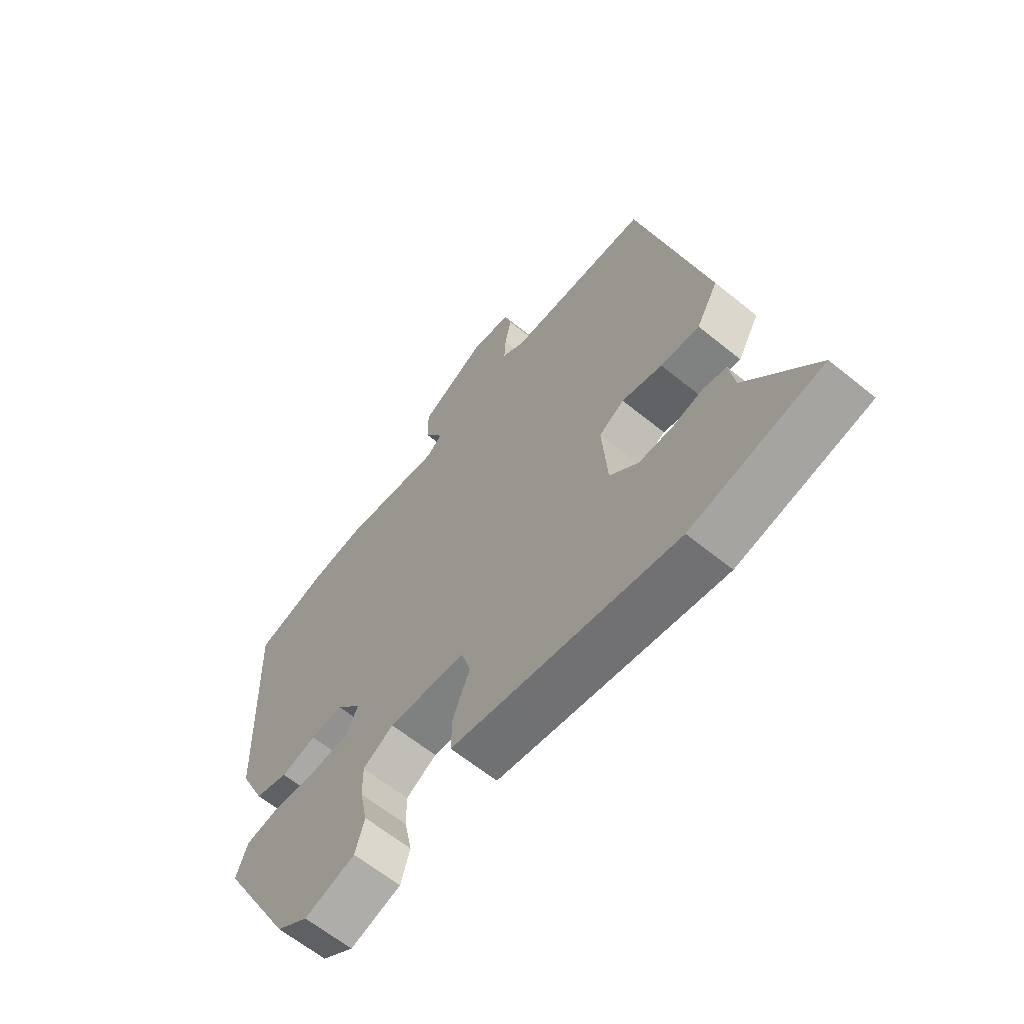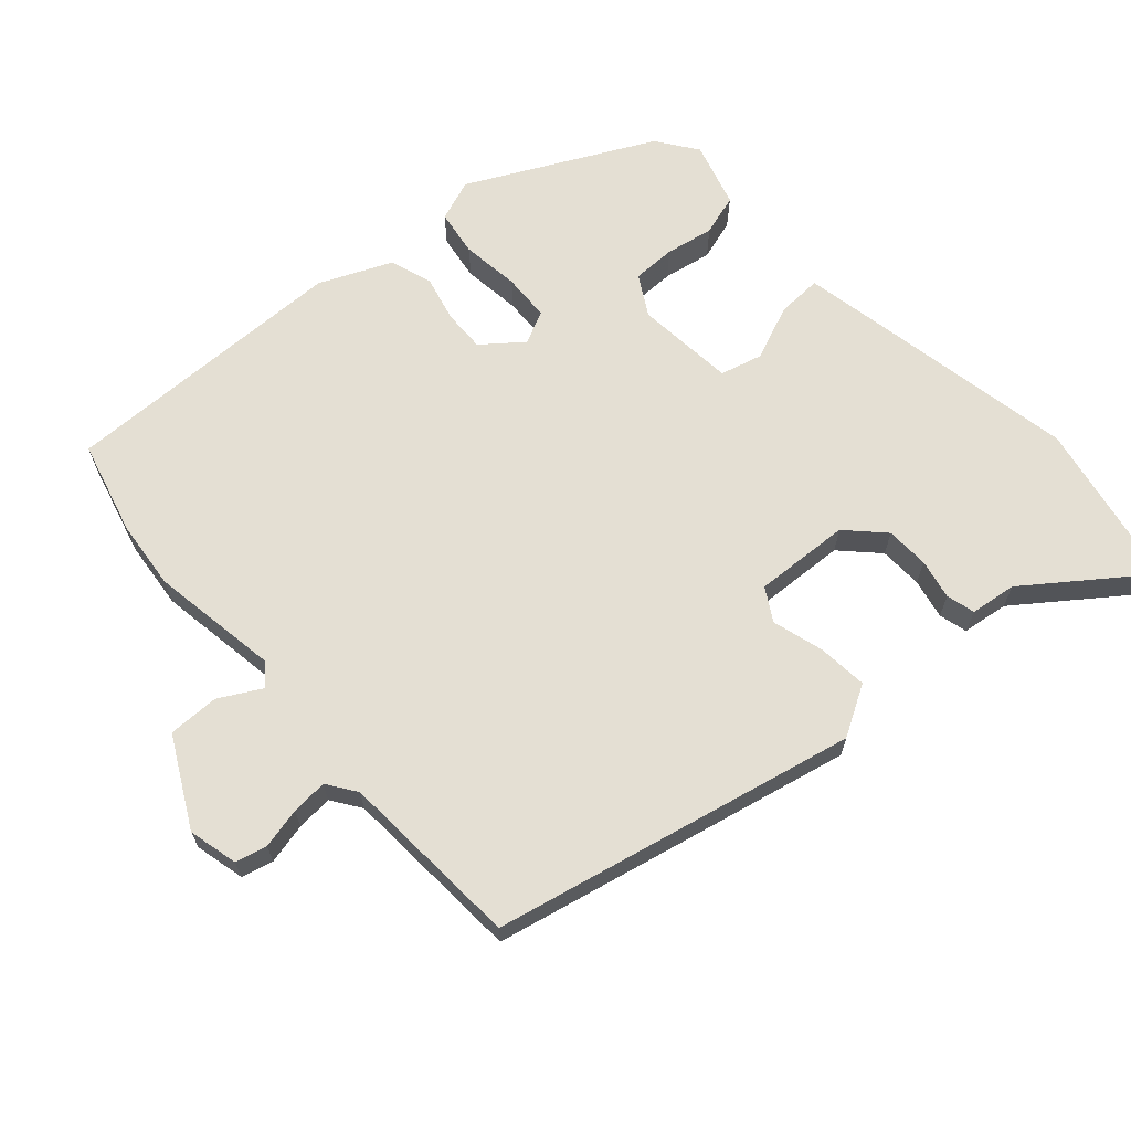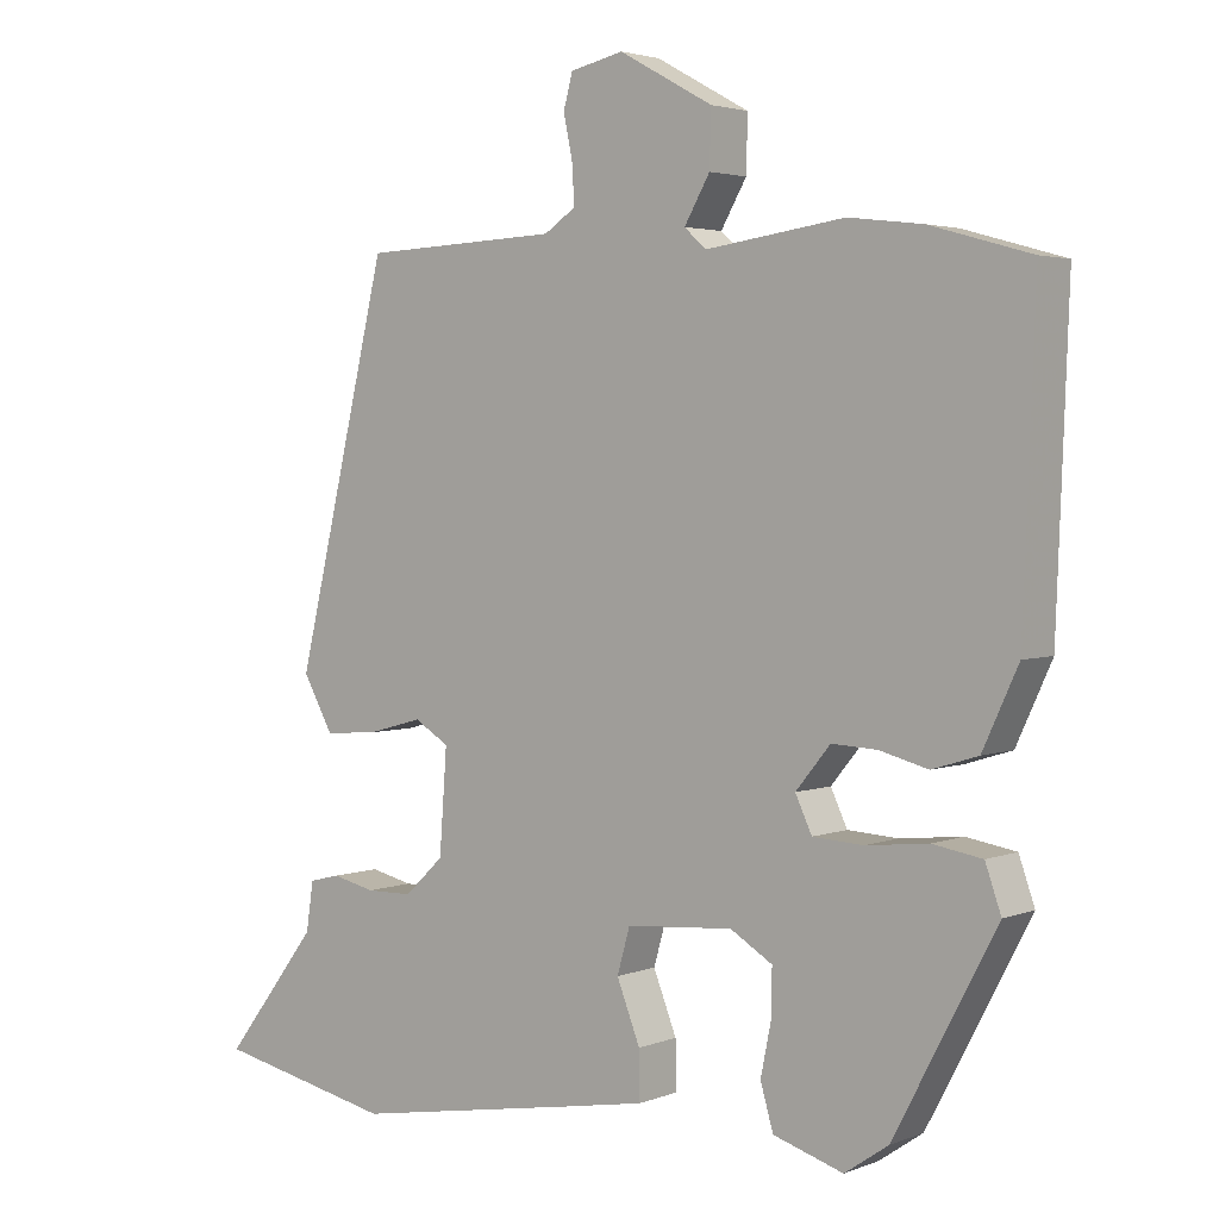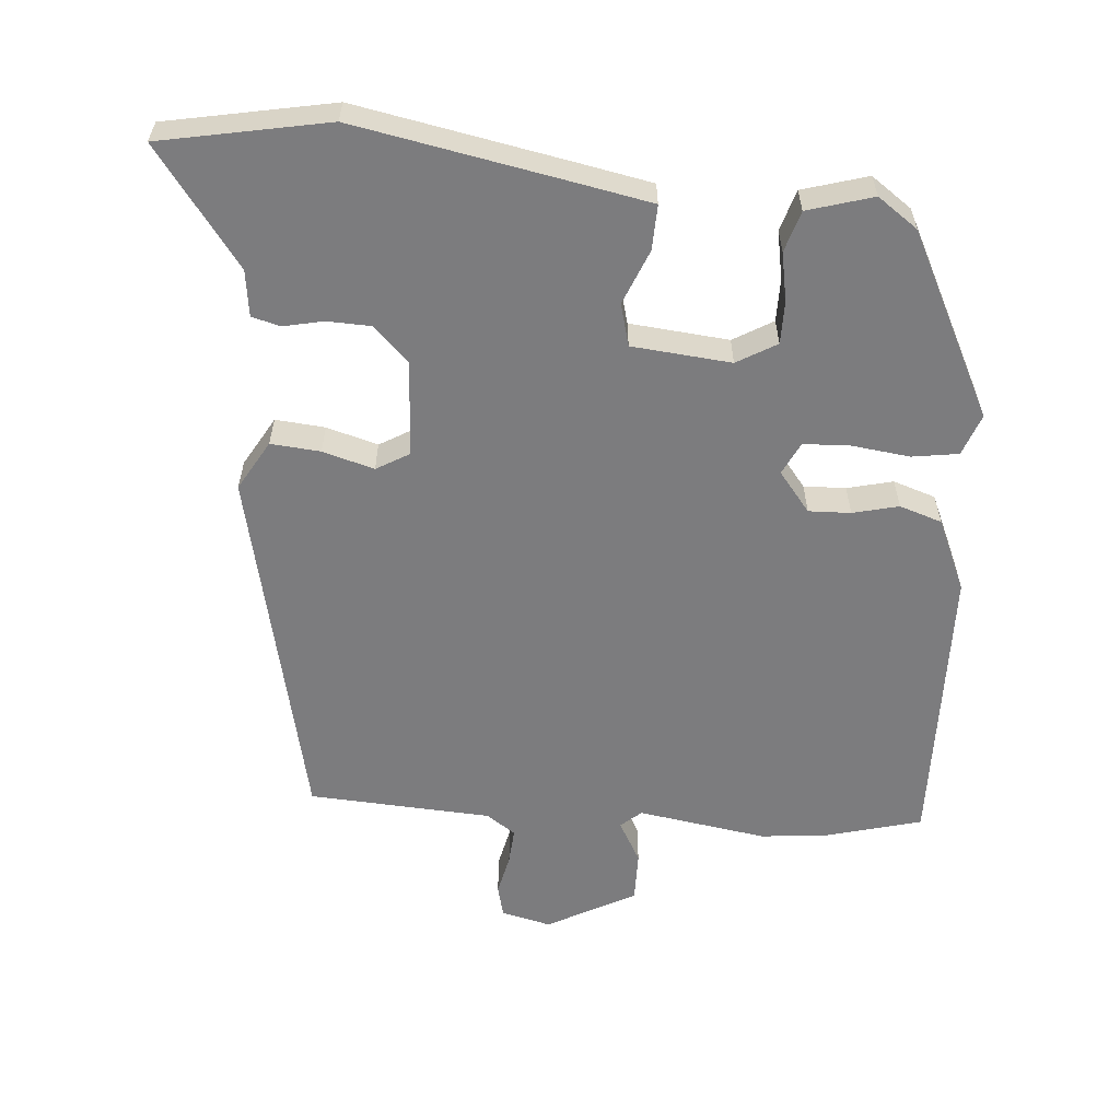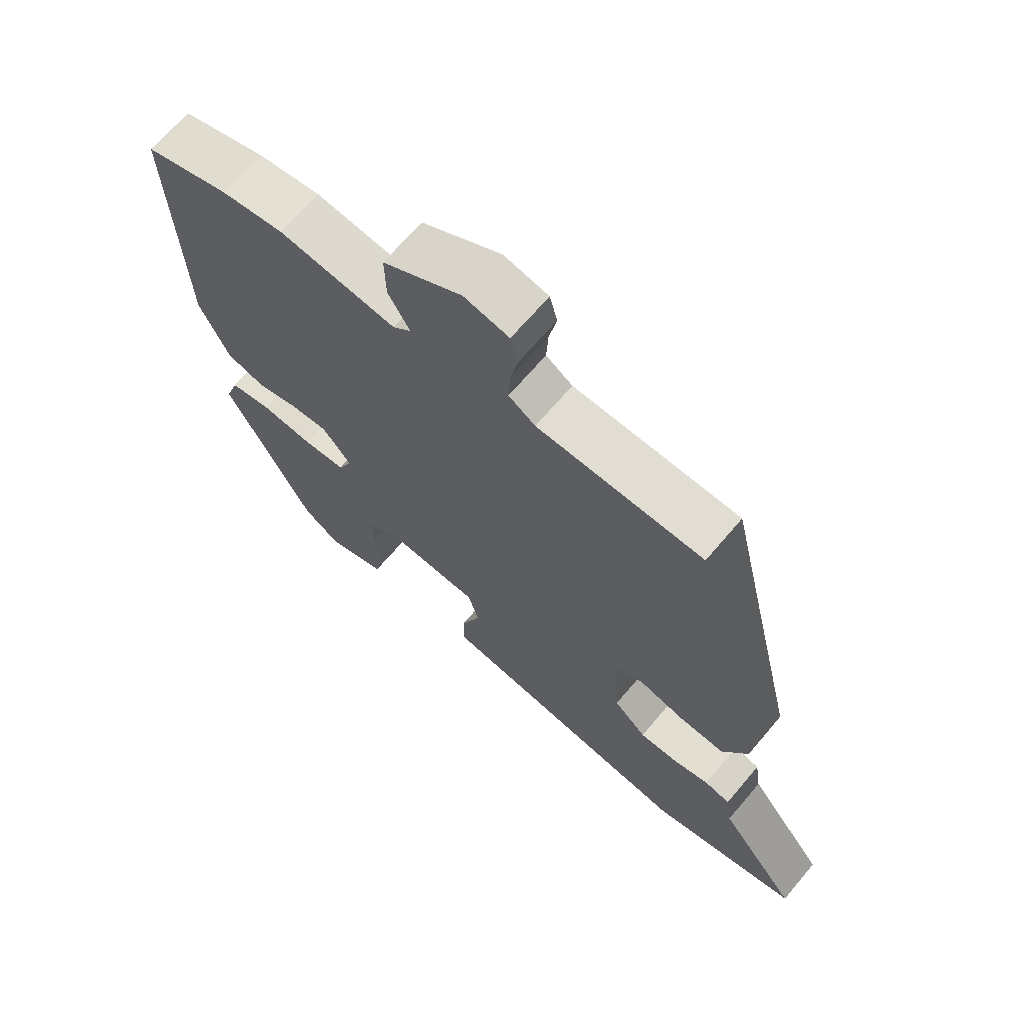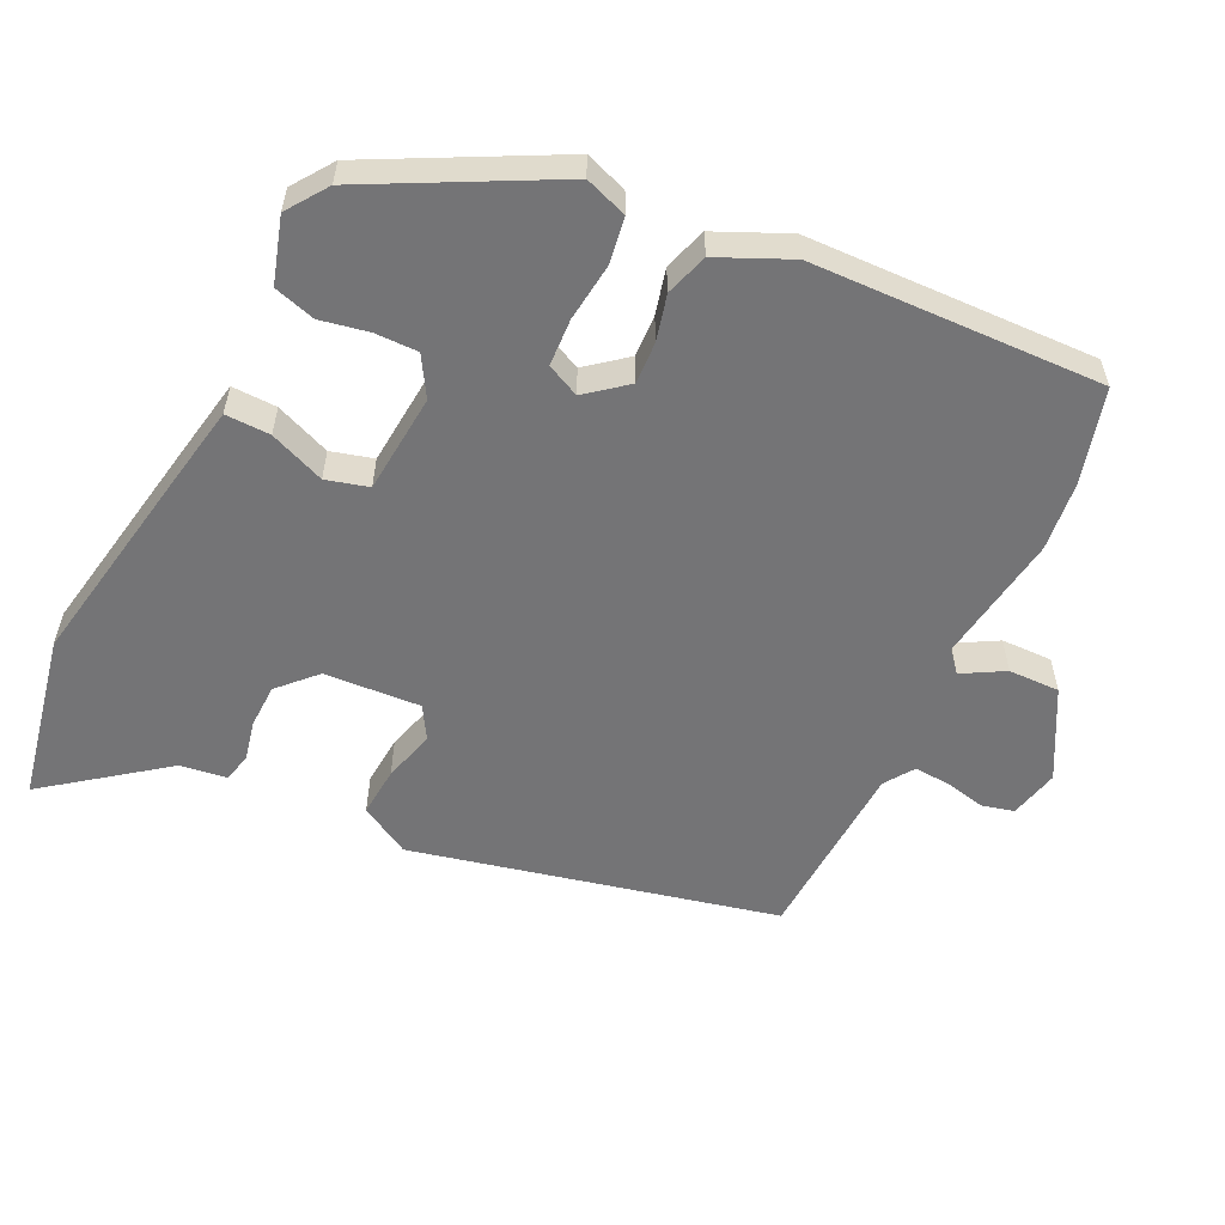
<metadata>
{"format":"obj","ext":"obj","renderer":"f3d","projection":"perspective","resolution":1024,"background":"white","views":[{"elev":-63.7,"azim":50.7,"up":"+Z"},{"elev":66.4,"azim":47.1,"up":"+Y"},{"elev":3.1,"azim":-142.1,"up":"+Z"},{"elev":-58.9,"azim":174.4,"up":"+Y"},{"elev":67.3,"azim":40.2,"up":"+Z"},{"elev":-56.3,"azim":-116.3,"up":"+Y"}]}
</metadata>
<code>
v 0.615 0.07 -0.476
v 0.377 0.07 -0.526
v 0.073 0.07 -0.474
v -0.035 0.07 -0.455
v -0.034 0.07 -0.391
v -0.003 0.07 -0.312
v -0.02 0.07 -0.252
v -0.162 0.07 -0.241
v -0.218 0.07 -0.275
v -0.217 0.07 -0.336
v -0.203 0.07 -0.405
v -0.22 0.07 -0.464
v -0.313 0.07 -0.493
v -0.371 0.07 -0.453
v -0.507 0.07 -0.195
v -0.486 0.07 -0.135
v -0.42 0.07 -0.124
v -0.337 0.07 -0.133
v -0.27 0.07 -0.129
v -0.248 0.07 -0.082
v -0.294 0.07 -0.026
v -0.354 0.07 -0.029
v -0.419 0.07 -0.046
v -0.48 0.07 -0.027
v -0.527 0.07 0.075
v -0.543 0.07 0.488
v -0.409 0.07 0.526
v -0.311 0.07 0.538
v -0.126 0.07 0.512
v -0.097 0.07 0.538
v -0.131 0.07 0.597
v -0.133 0.07 0.67
v -0.008 0.07 0.739
v 0.063 0.07 0.723
v 0.075 0.07 0.678
v 0.063 0.07 0.62
v 0.06 0.07 0.568
v 0.102 0.07 0.54
v 0.364 0.07 0.529
v 0.488 0.07 0.013
v 0.448 0.07 -0.059
v 0.377 0.07 -0.054
v 0.303 0.07 -0.034
v 0.257 0.07 -0.062
v 0.267 0.07 -0.199
v 0.319 0.07 -0.248
v 0.381 0.07 -0.249
v 0.438 0.07 -0.236
v 0.479 0.07 -0.246
v 0.489 0.07 -0.312
v 0.615 0 -0.476
v 0.377 0 -0.526
v 0.073 0 -0.474
v -0.035 0 -0.455
v -0.034 0 -0.391
v -0.003 0 -0.312
v -0.02 0 -0.252
v -0.162 0 -0.241
v -0.218 0 -0.275
v -0.217 0 -0.336
v -0.203 0 -0.405
v -0.22 0 -0.464
v -0.313 0 -0.493
v -0.371 0 -0.453
v -0.507 0 -0.195
v -0.486 0 -0.135
v -0.42 0 -0.124
v -0.337 0 -0.133
v -0.27 0 -0.129
v -0.248 0 -0.082
v -0.294 0 -0.026
v -0.354 0 -0.029
v -0.419 0 -0.046
v -0.48 0 -0.027
v -0.527 0 0.075
v -0.543 0 0.488
v -0.409 0 0.526
v -0.311 0 0.538
v -0.126 0 0.512
v -0.097 0 0.538
v -0.131 0 0.597
v -0.133 0 0.67
v -0.008 0 0.739
v 0.063 0 0.723
v 0.075 0 0.678
v 0.063 0 0.62
v 0.06 0 0.568
v 0.102 0 0.54
v 0.364 0 0.529
v 0.488 0 0.013
v 0.448 0 -0.059
v 0.377 0 -0.054
v 0.303 0 -0.034
v 0.257 0 -0.062
v 0.267 0 -0.199
v 0.319 0 -0.248
v 0.381 0 -0.249
v 0.438 0 -0.236
v 0.479 0 -0.246
v 0.489 0 -0.312
f 47 48 49 50
f 4 5 6
f 3 4 6
f 2 3 6
f 1 2 6
f 50 1 6
f 47 50 6
f 46 47 6
f 45 46 6 7
f 44 45 7 8
f 43 44 8
f 41 42 43
f 40 41 43
f 39 40 43
f 38 39 43
f 37 38 43 8
f 36 37 8 9
f 34 35 36
f 33 34 36
f 32 33 36
f 31 32 36
f 30 31 36
f 29 30 36 9
f 27 28 29
f 26 27 29
f 25 26 29
f 24 25 29
f 23 24 29
f 22 23 29
f 21 22 29
f 20 21 29
f 20 29 9
f 19 20 9 10
f 13 14 15
f 12 13 15
f 11 12 15
f 10 11 15
f 19 10 15
f 18 19 15
f 15 16 17 18
f 100 99 98 97
f 56 55 54
f 56 54 53
f 56 53 52
f 56 52 51
f 56 51 100
f 56 100 97
f 56 97 96
f 57 56 96 95
f 58 57 95 94
f 58 94 93
f 93 92 91
f 93 91 90
f 93 90 89
f 93 89 88
f 58 93 88 87
f 59 58 87 86
f 86 85 84
f 86 84 83
f 86 83 82
f 86 82 81
f 86 81 80
f 59 86 80 79
f 79 78 77
f 79 77 76
f 79 76 75
f 79 75 74
f 79 74 73
f 79 73 72
f 79 72 71
f 79 71 70
f 59 79 70
f 60 59 70 69
f 65 64 63
f 65 63 62
f 65 62 61
f 65 61 60
f 65 60 69
f 65 69 68
f 68 67 66 65
f 1 51 52 2
f 2 52 53 3
f 3 53 54 4
f 4 54 55 5
f 5 55 56 6
f 6 56 57 7
f 7 57 58 8
f 8 58 59 9
f 9 59 60 10
f 10 60 61 11
f 11 61 62 12
f 12 62 63 13
f 13 63 64 14
f 14 64 65 15
f 15 65 66 16
f 16 66 67 17
f 17 67 68 18
f 18 68 69 19
f 19 69 70 20
f 20 70 71 21
f 21 71 72 22
f 22 72 73 23
f 23 73 74 24
f 24 74 75 25
f 25 75 76 26
f 26 76 77 27
f 27 77 78 28
f 28 78 79 29
f 29 79 80 30
f 30 80 81 31
f 31 81 82 32
f 32 82 83 33
f 33 83 84 34
f 34 84 85 35
f 35 85 86 36
f 36 86 87 37
f 37 87 88 38
f 38 88 89 39
f 39 89 90 40
f 40 90 91 41
f 41 91 92 42
f 42 92 93 43
f 43 93 94 44
f 44 94 95 45
f 45 95 96 46
f 46 96 97 47
f 47 97 98 48
f 48 98 99 49
f 49 99 100 50
f 50 100 51 1

</code>
